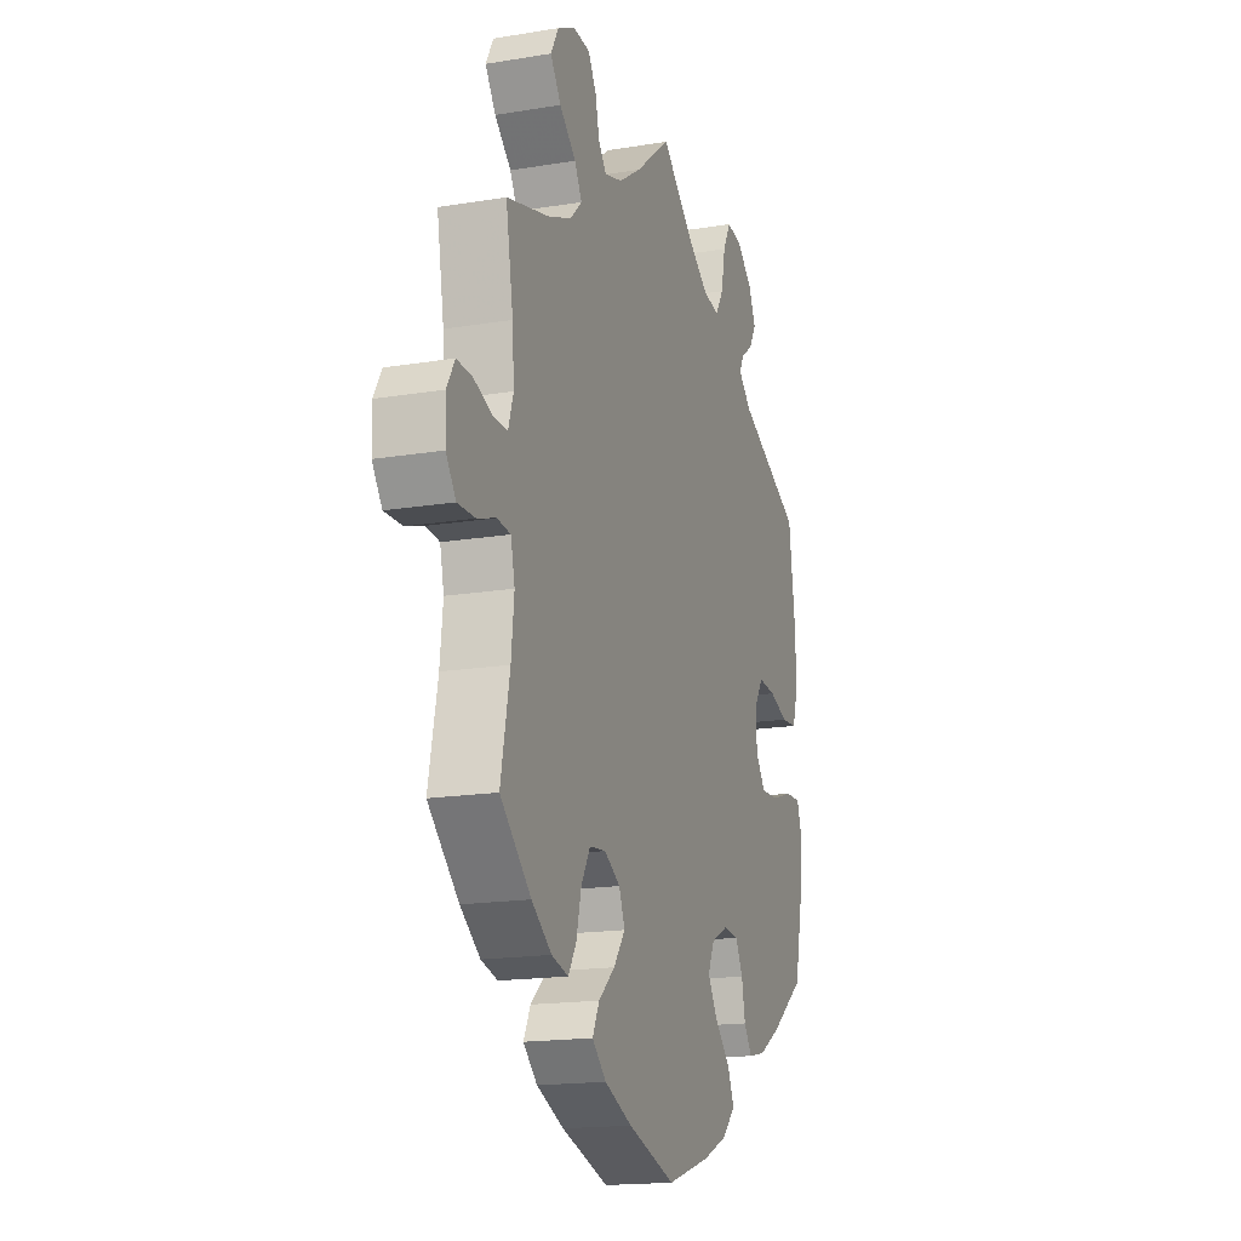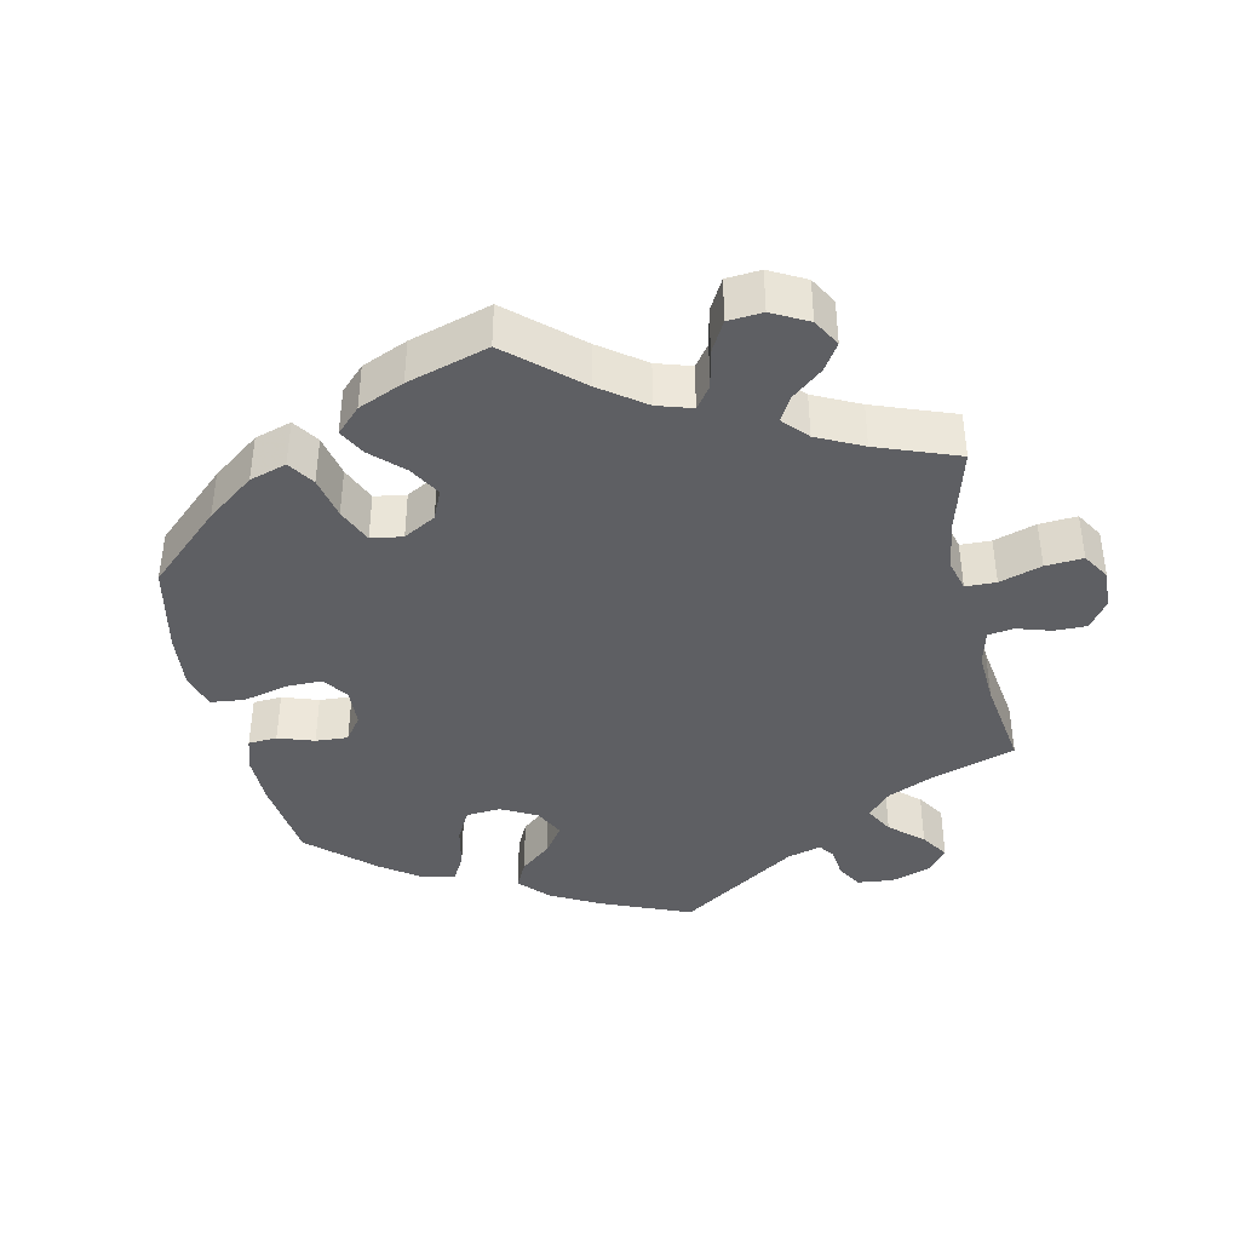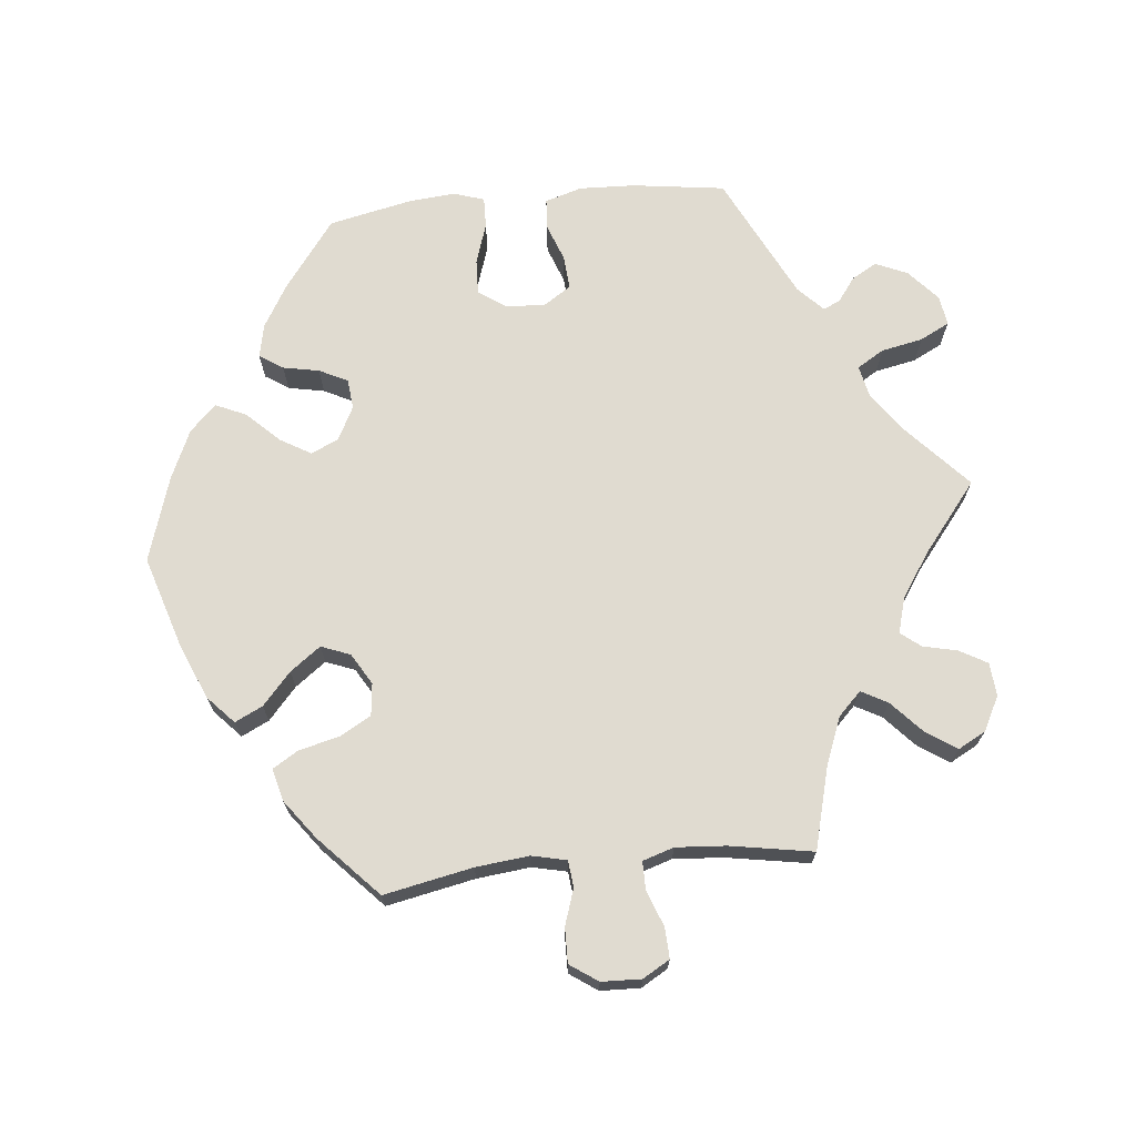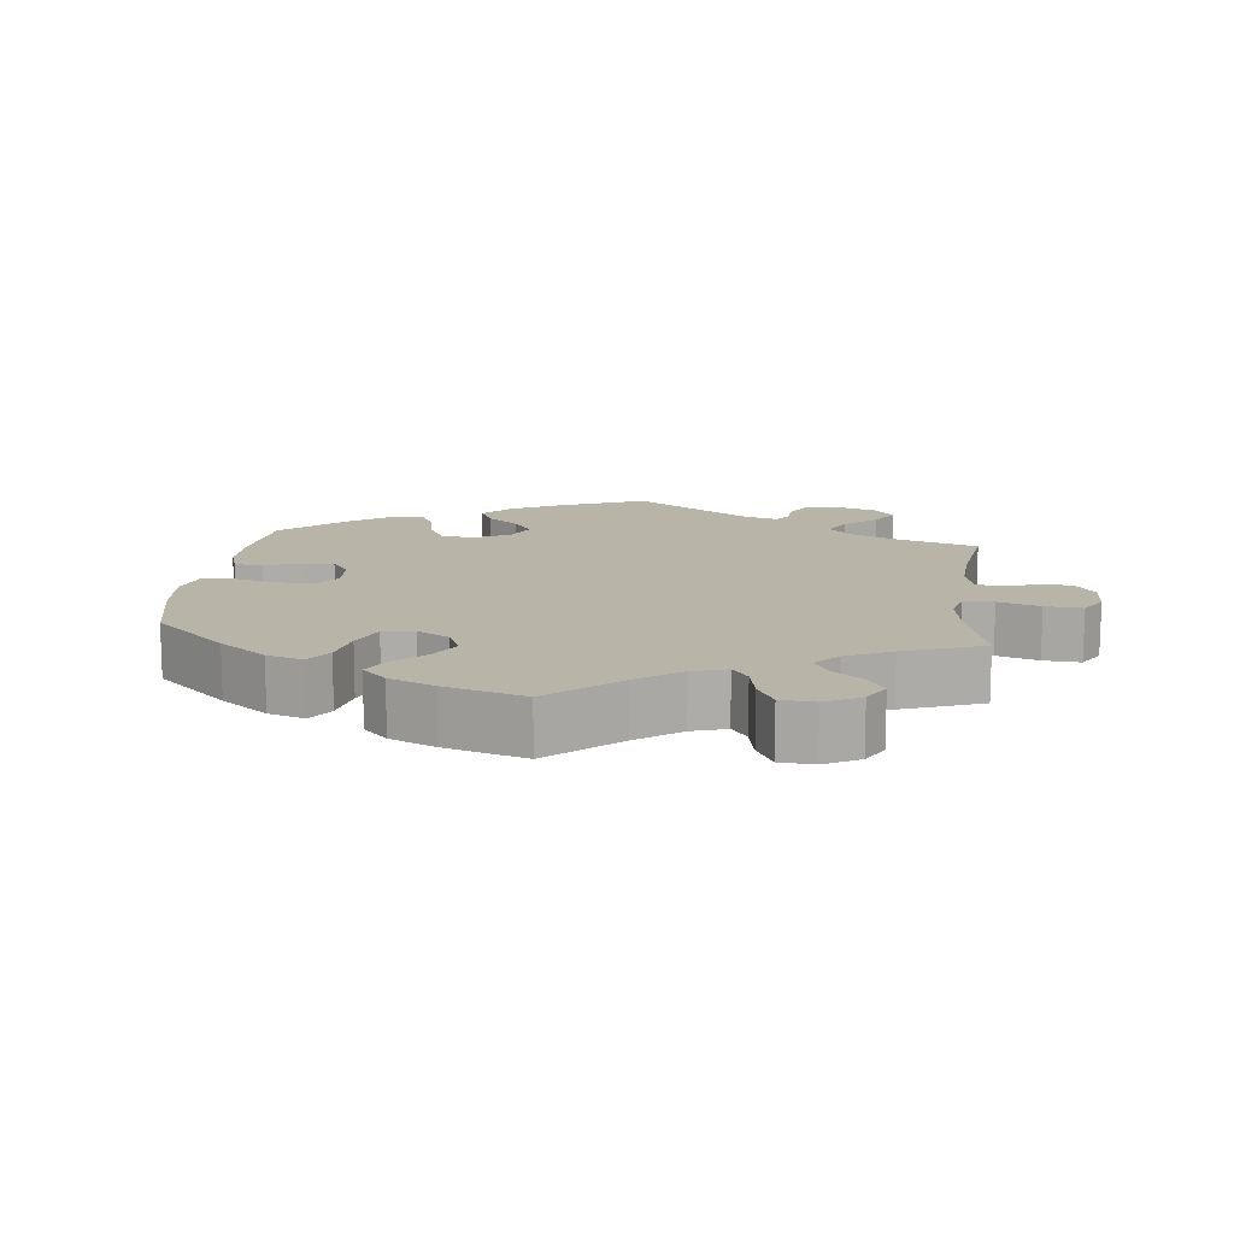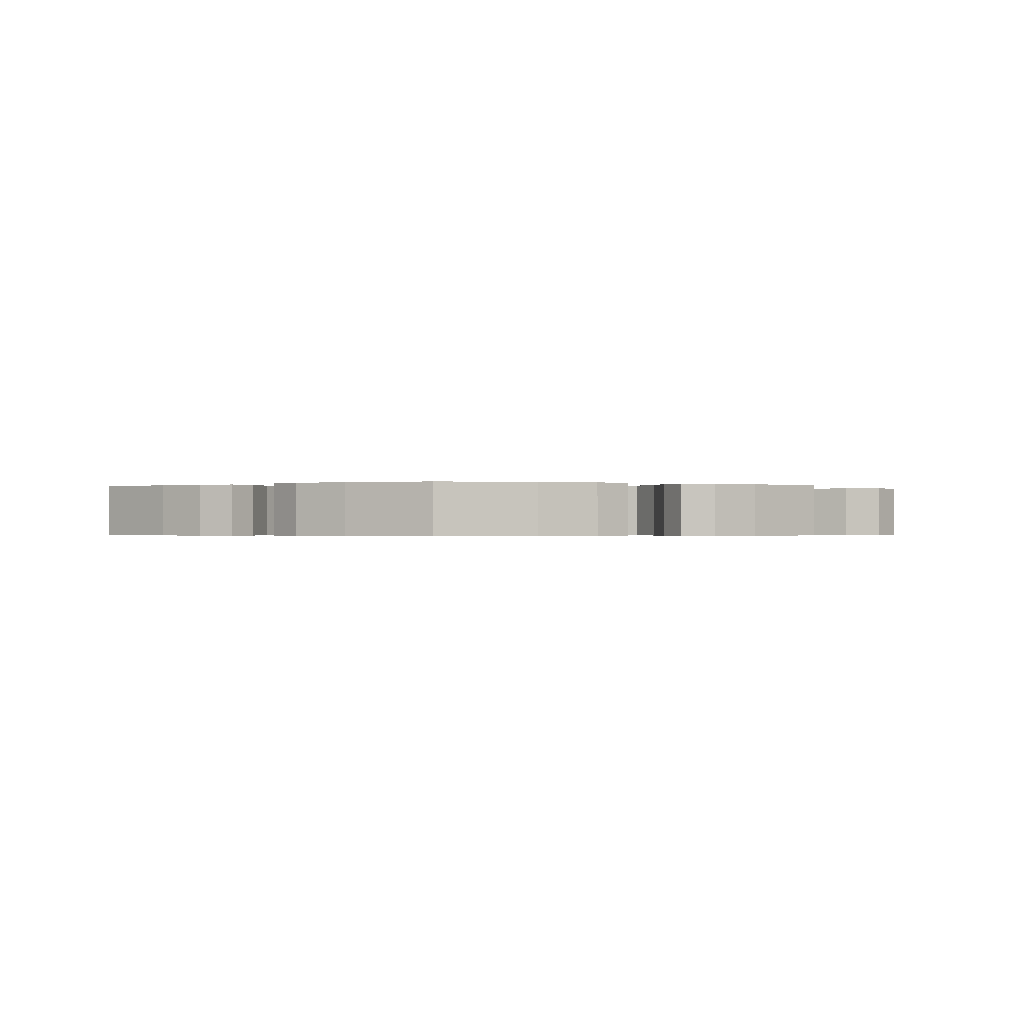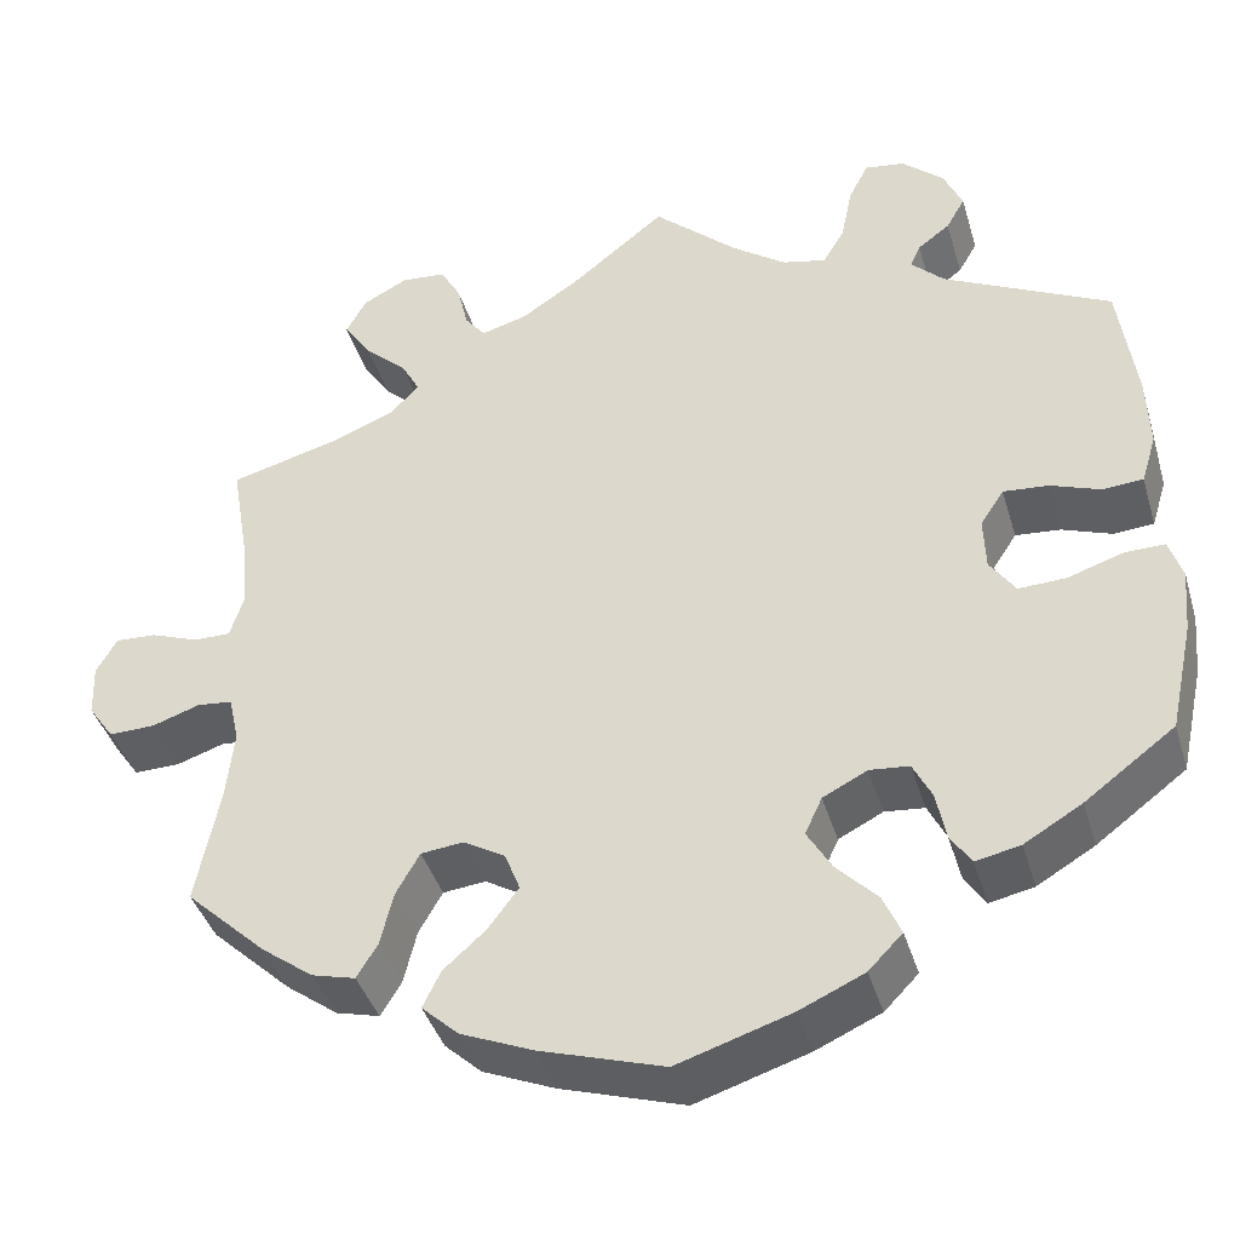
<metadata>
{"format":"obj","ext":"obj","renderer":"f3d","projection":"perspective","resolution":1024,"background":"white","views":[{"elev":-17.0,"azim":-71.5,"up":"+Z"},{"elev":-40.5,"azim":-107.7,"up":"+Y"},{"elev":70.0,"azim":-95.8,"up":"+Y"},{"elev":13.3,"azim":-113.5,"up":"+Y"},{"elev":-0.4,"azim":-175.8,"up":"+Y"},{"elev":-40.4,"azim":16.2,"up":"+Z"}]}
</metadata>
<code>
v -0.384 0.07 0.32
v -0.319 0.07 0.346
v -0.287 0.07 0.378
v -0.307 0.07 0.415
v -0.352 0.07 0.456
v -0.381 0.07 0.499
v -0.36 0.07 0.538
v -0.312 0.07 0.563
v -0.265 0.07 0.559
v -0.243 0.07 0.52
v -0.232 0.07 0.472
v -0.21 0.07 0.444
v -0.161 0.07 0.458
v -0.099 0.07 0.499
v 0 0.07 0.578
v 0.089 0.07 0.497
v 0.146 0.07 0.456
v 0.192 0.07 0.446
v 0.215 0.07 0.484
v 0.227 0.07 0.543
v 0.248 0.07 0.584
v 0.29 0.07 0.578
v 0.334 0.07 0.539
v 0.354 0.07 0.494
v 0.334 0.07 0.459
v 0.3 0.07 0.434
v 0.289 0.07 0.41
v 0.324 0.07 0.376
v 0.5 0.07 0.289
v 0.518 0.07 0.158
v 0.521 0.07 0.08
v 0.505 0.07 0.028
v 0.462 0.07 0.025
v 0.41 0.07 0.044
v 0.362 0.07 0.048
v 0.337 0.07 0.01
v 0.339 0.07 -0.046
v 0.366 0.07 -0.085
v 0.416 0.07 -0.083
v 0.474 0.07 -0.064
v 0.517 0.07 -0.063
v 0.531 0.07 -0.106
v 0.525 0.07 -0.173
v 0.5 0.07 -0.289
v 0.405 0.07 -0.36
v 0.344 0.07 -0.396
v 0.297 0.07 -0.406
v 0.275 0.07 -0.373
v 0.265 0.07 -0.322
v 0.245 0.07 -0.282
v 0.203 0.07 -0.278
v 0.156 0.07 -0.302
v 0.138 0.07 -0.341
v 0.164 0.07 -0.385
v 0.207 0.07 -0.429
v 0.226 0.07 -0.472
v 0.19 0.07 -0.509
v 0.121 0.07 -0.54
v 0.001 0.07 -0.578
v -0.13 0.07 -0.537
v -0.206 0.07 -0.505
v -0.245 0.07 -0.469
v -0.226 0.07 -0.43
v -0.181 0.07 -0.39
v -0.149 0.07 -0.347
v -0.165 0.07 -0.306
v -0.209 0.07 -0.28
v -0.254 0.07 -0.285
v -0.279 0.07 -0.329
v -0.293 0.07 -0.386
v -0.315 0.07 -0.422
v -0.361 0.07 -0.41
v -0.416 0.07 -0.369
v -0.501 0.07 -0.289
v -0.476 0.07 -0.164
v -0.468 0.07 -0.089
v -0.479 0.07 -0.04
v -0.516 0.07 -0.036
v -0.567 0.07 -0.053
v -0.616 0.07 -0.054
v -0.643 0.07 -0.015
v -0.645 0.07 0.041
v -0.623 0.07 0.079
v -0.58 0.07 0.077
v -0.529 0.07 0.058
v -0.49 0.07 0.058
v -0.476 0.07 0.102
v -0.481 0.07 0.172
v -0.501 0.07 0.289
v -0.384 0 0.32
v -0.319 0 0.346
v -0.287 0 0.378
v -0.307 0 0.415
v -0.352 0 0.456
v -0.381 0 0.499
v -0.36 0 0.538
v -0.312 0 0.563
v -0.265 0 0.559
v -0.243 0 0.52
v -0.232 0 0.472
v -0.21 0 0.444
v -0.161 0 0.458
v -0.099 0 0.499
v 0 0 0.578
v 0.089 0 0.497
v 0.146 0 0.456
v 0.192 0 0.446
v 0.215 0 0.484
v 0.227 0 0.543
v 0.248 0 0.584
v 0.29 0 0.578
v 0.334 0 0.539
v 0.354 0 0.494
v 0.334 0 0.459
v 0.3 0 0.434
v 0.289 0 0.41
v 0.324 0 0.376
v 0.5 0 0.289
v 0.518 0 0.158
v 0.521 0 0.08
v 0.505 0 0.028
v 0.462 0 0.025
v 0.41 0 0.044
v 0.362 0 0.048
v 0.337 0 0.01
v 0.339 0 -0.046
v 0.366 0 -0.085
v 0.416 0 -0.083
v 0.474 0 -0.064
v 0.517 0 -0.063
v 0.531 0 -0.106
v 0.525 0 -0.173
v 0.5 0 -0.289
v 0.405 0 -0.36
v 0.344 0 -0.396
v 0.297 0 -0.406
v 0.275 0 -0.373
v 0.265 0 -0.322
v 0.245 0 -0.282
v 0.203 0 -0.278
v 0.156 0 -0.302
v 0.138 0 -0.341
v 0.164 0 -0.385
v 0.207 0 -0.429
v 0.226 0 -0.472
v 0.19 0 -0.509
v 0.121 0 -0.54
v 0.001 0 -0.578
v -0.13 0 -0.537
v -0.206 0 -0.505
v -0.245 0 -0.469
v -0.226 0 -0.43
v -0.181 0 -0.39
v -0.149 0 -0.347
v -0.165 0 -0.306
v -0.209 0 -0.28
v -0.254 0 -0.285
v -0.279 0 -0.329
v -0.293 0 -0.386
v -0.315 0 -0.422
v -0.361 0 -0.41
v -0.416 0 -0.369
v -0.501 0 -0.289
v -0.476 0 -0.164
v -0.468 0 -0.089
v -0.479 0 -0.04
v -0.516 0 -0.036
v -0.567 0 -0.053
v -0.616 0 -0.054
v -0.643 0 -0.015
v -0.645 0 0.041
v -0.623 0 0.079
v -0.58 0 0.077
v -0.529 0 0.058
v -0.49 0 0.058
v -0.476 0 0.102
v -0.481 0 0.172
v -0.501 0 0.289
f 88 89 1
f 87 88 1 2
f 86 87 2 3
f 82 83 84 85
f 82 85 86
f 81 82 86
f 78 79 80 81
f 77 78 81 86
f 76 77 86 3
f 72 73 74 75
f 72 75 76 3
f 69 70 71 72
f 68 69 72 3
f 61 62 63 64
f 61 64 65
f 60 61 65
f 59 60 65
f 58 59 65 66
f 54 55 56 57
f 53 54 57 58
f 46 47 48 49
f 46 49 50
f 45 46 50
f 44 45 50
f 43 44 50 51
f 39 40 41 42
f 38 39 42 43
f 31 32 33 34
f 31 34 35
f 28 29 30 31
f 27 28 31 35
f 23 24 25 26
f 23 26 27
f 22 23 27
f 19 20 21 22
f 18 19 22 27
f 17 18 27 35
f 14 15 16
f 13 14 16 17
f 12 13 17 35
f 8 9 10 11
f 8 11 12
f 7 8 12
f 4 5 6 7
f 3 4 7 12
f 67 68 3 12
f 53 58 66
f 52 53 66 67
f 51 52 67 12
f 38 43 51
f 37 38 51 12
f 12 35 36
f 12 36 37
f 90 178 177
f 91 90 177 176
f 92 91 176 175
f 174 173 172 171
f 175 174 171
f 175 171 170
f 170 169 168 167
f 175 170 167 166
f 92 175 166 165
f 164 163 162 161
f 92 165 164 161
f 161 160 159 158
f 92 161 158 157
f 153 152 151 150
f 154 153 150
f 154 150 149
f 154 149 148
f 155 154 148 147
f 146 145 144 143
f 147 146 143 142
f 138 137 136 135
f 139 138 135
f 139 135 134
f 139 134 133
f 140 139 133 132
f 131 130 129 128
f 132 131 128 127
f 123 122 121 120
f 124 123 120
f 120 119 118 117
f 124 120 117 116
f 115 114 113 112
f 116 115 112
f 116 112 111
f 111 110 109 108
f 116 111 108 107
f 124 116 107 106
f 105 104 103
f 106 105 103 102
f 124 106 102 101
f 100 99 98 97
f 101 100 97
f 101 97 96
f 96 95 94 93
f 101 96 93 92
f 101 92 157 156
f 155 147 142
f 156 155 142 141
f 101 156 141 140
f 140 132 127
f 101 140 127 126
f 125 124 101
f 126 125 101
f 1 90 91 2
f 2 91 92 3
f 3 92 93 4
f 4 93 94 5
f 5 94 95 6
f 6 95 96 7
f 7 96 97 8
f 8 97 98 9
f 9 98 99 10
f 10 99 100 11
f 11 100 101 12
f 12 101 102 13
f 13 102 103 14
f 14 103 104 15
f 15 104 105 16
f 16 105 106 17
f 17 106 107 18
f 18 107 108 19
f 19 108 109 20
f 20 109 110 21
f 21 110 111 22
f 22 111 112 23
f 23 112 113 24
f 24 113 114 25
f 25 114 115 26
f 26 115 116 27
f 27 116 117 28
f 28 117 118 29
f 29 118 119 30
f 30 119 120 31
f 31 120 121 32
f 32 121 122 33
f 33 122 123 34
f 34 123 124 35
f 35 124 125 36
f 36 125 126 37
f 37 126 127 38
f 38 127 128 39
f 39 128 129 40
f 40 129 130 41
f 41 130 131 42
f 42 131 132 43
f 43 132 133 44
f 44 133 134 45
f 45 134 135 46
f 46 135 136 47
f 47 136 137 48
f 48 137 138 49
f 49 138 139 50
f 50 139 140 51
f 51 140 141 52
f 52 141 142 53
f 53 142 143 54
f 54 143 144 55
f 55 144 145 56
f 56 145 146 57
f 57 146 147 58
f 58 147 148 59
f 59 148 149 60
f 60 149 150 61
f 61 150 151 62
f 62 151 152 63
f 63 152 153 64
f 64 153 154 65
f 65 154 155 66
f 66 155 156 67
f 67 156 157 68
f 68 157 158 69
f 69 158 159 70
f 70 159 160 71
f 71 160 161 72
f 72 161 162 73
f 73 162 163 74
f 74 163 164 75
f 75 164 165 76
f 76 165 166 77
f 77 166 167 78
f 78 167 168 79
f 79 168 169 80
f 80 169 170 81
f 81 170 171 82
f 82 171 172 83
f 83 172 173 84
f 84 173 174 85
f 85 174 175 86
f 86 175 176 87
f 87 176 177 88
f 88 177 178 89
f 89 178 90 1

</code>
